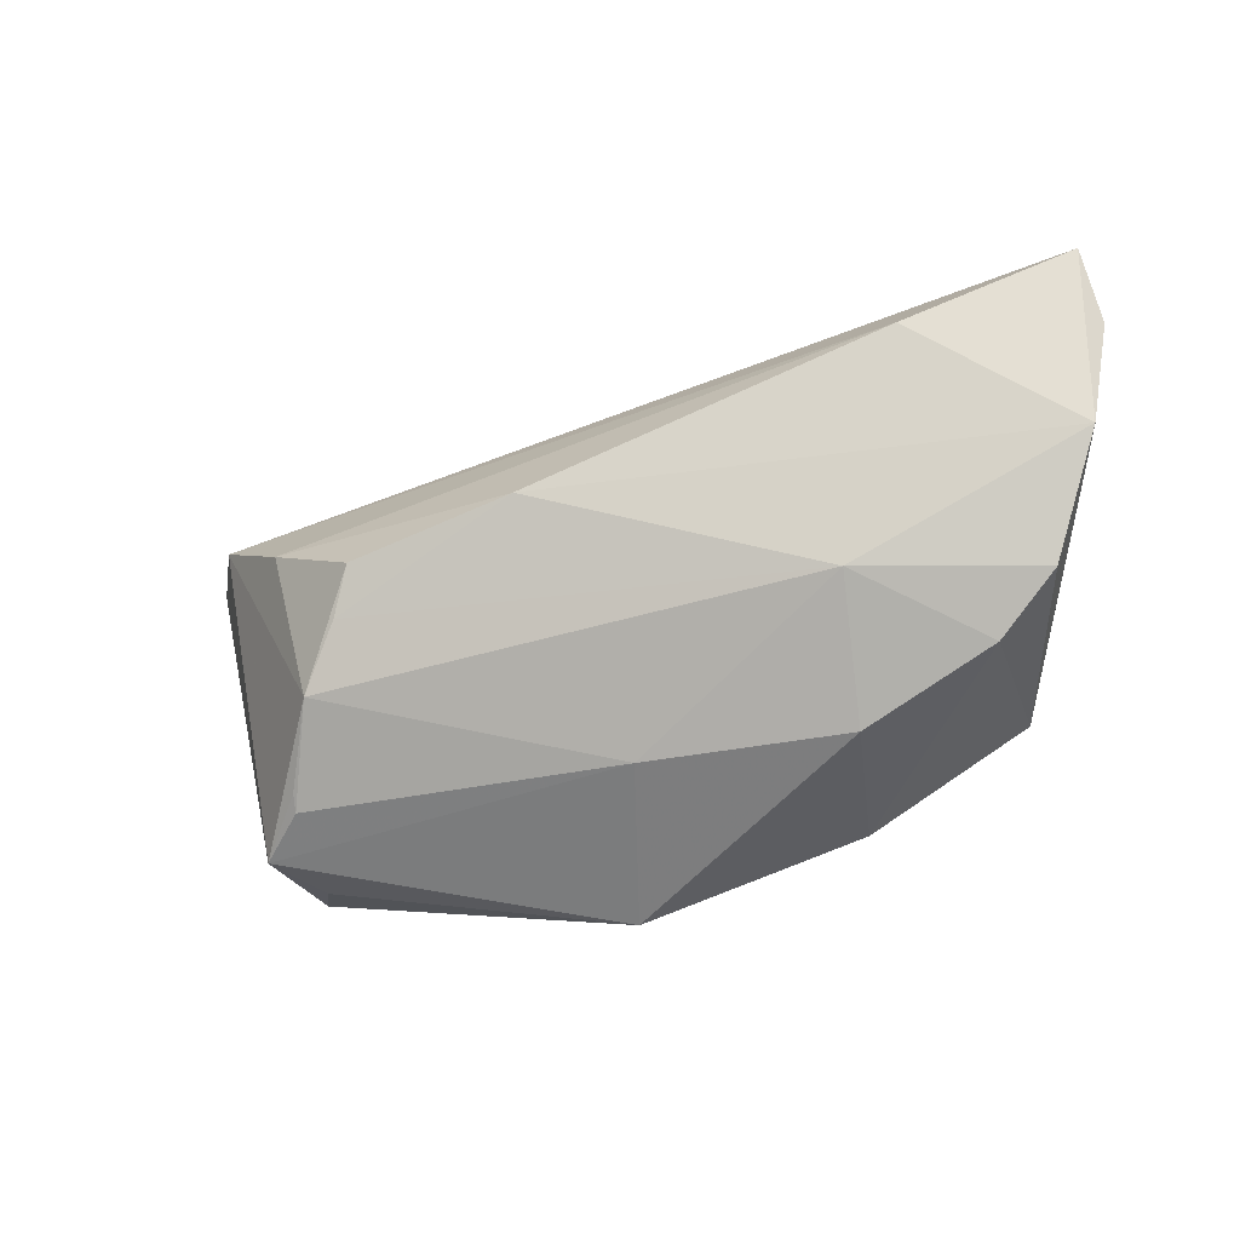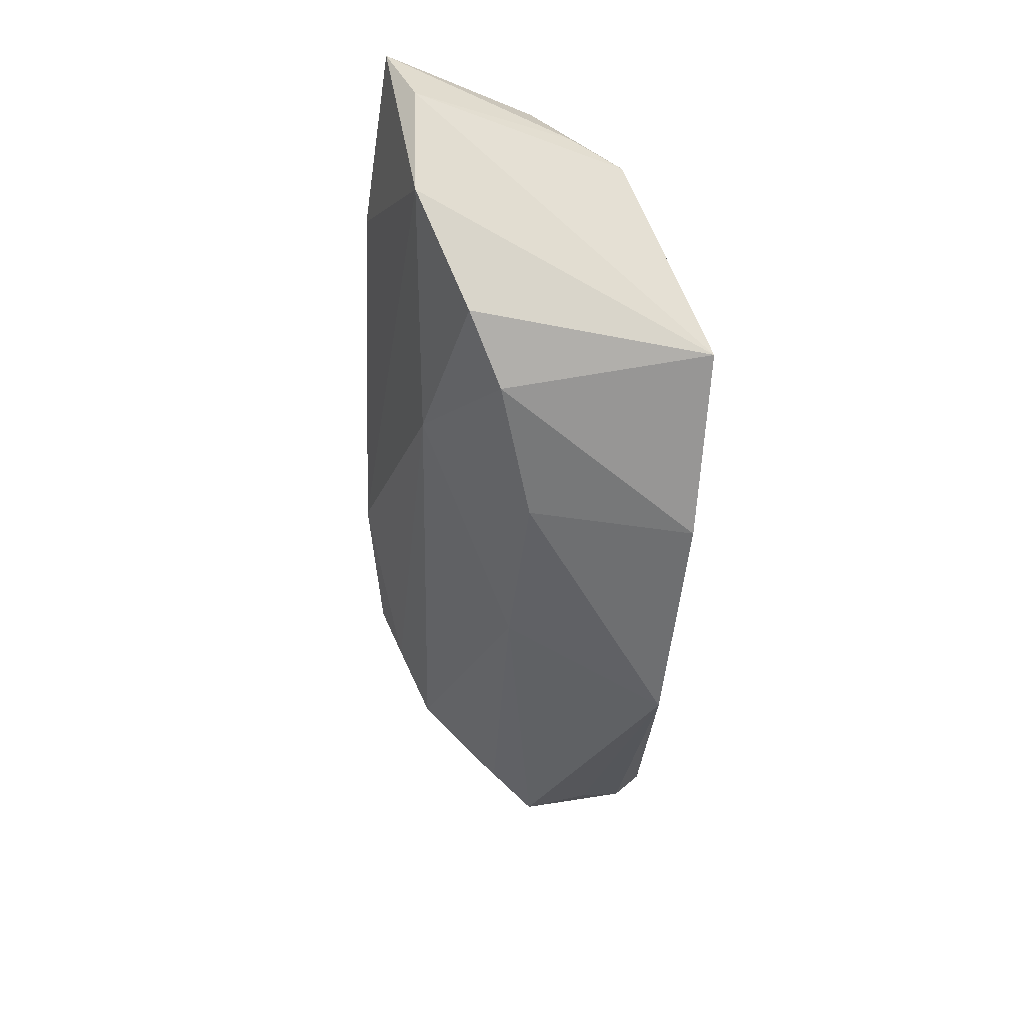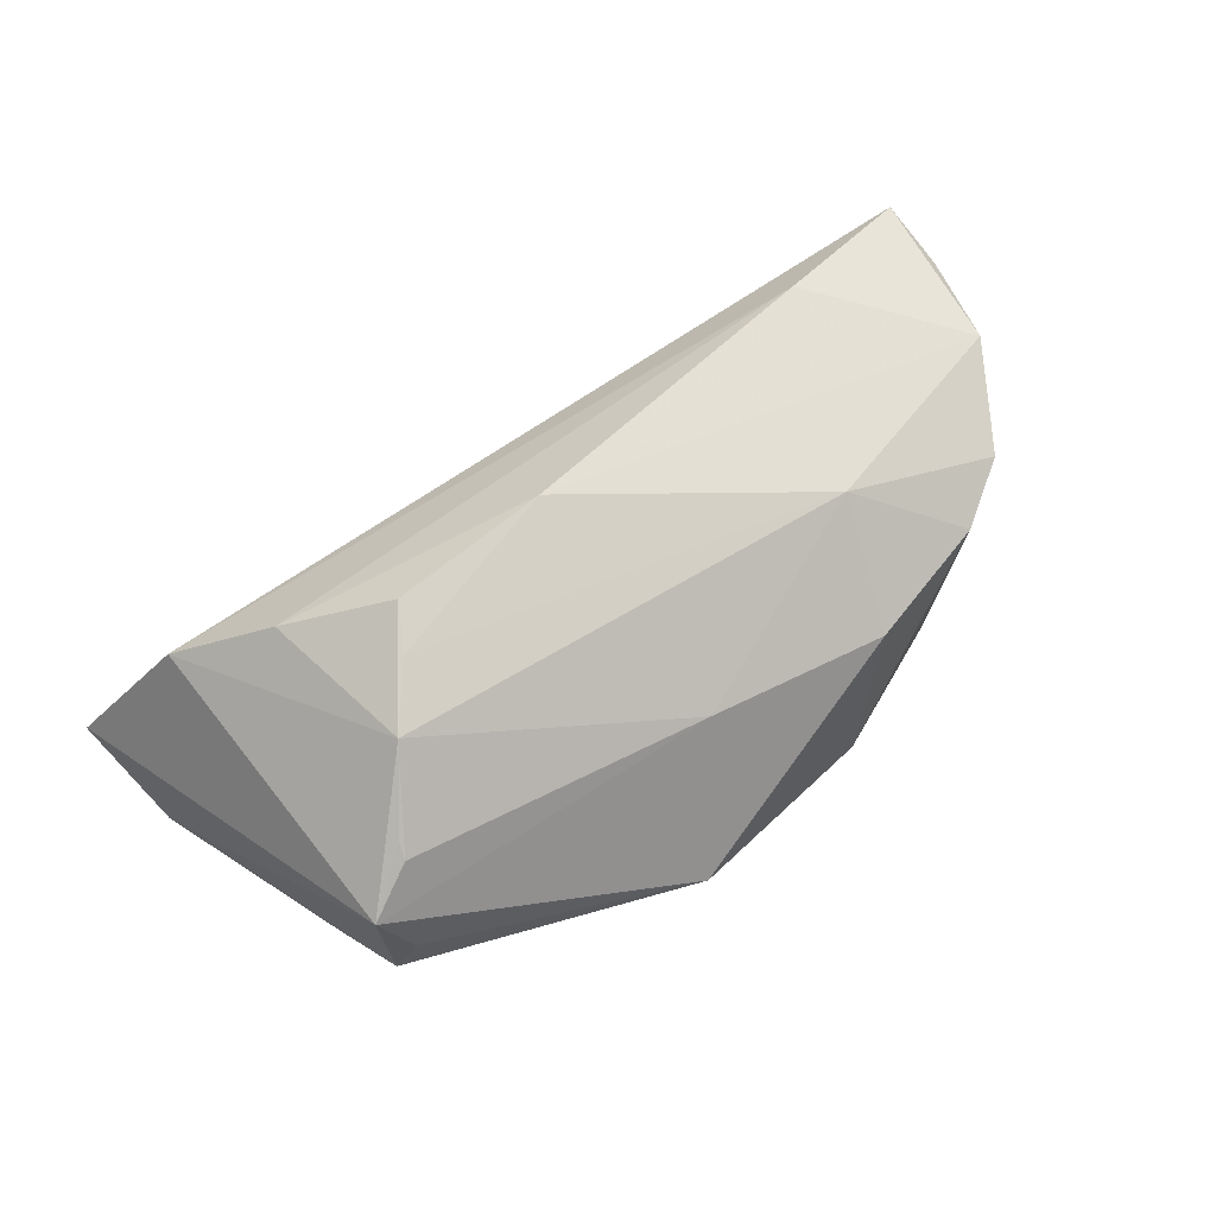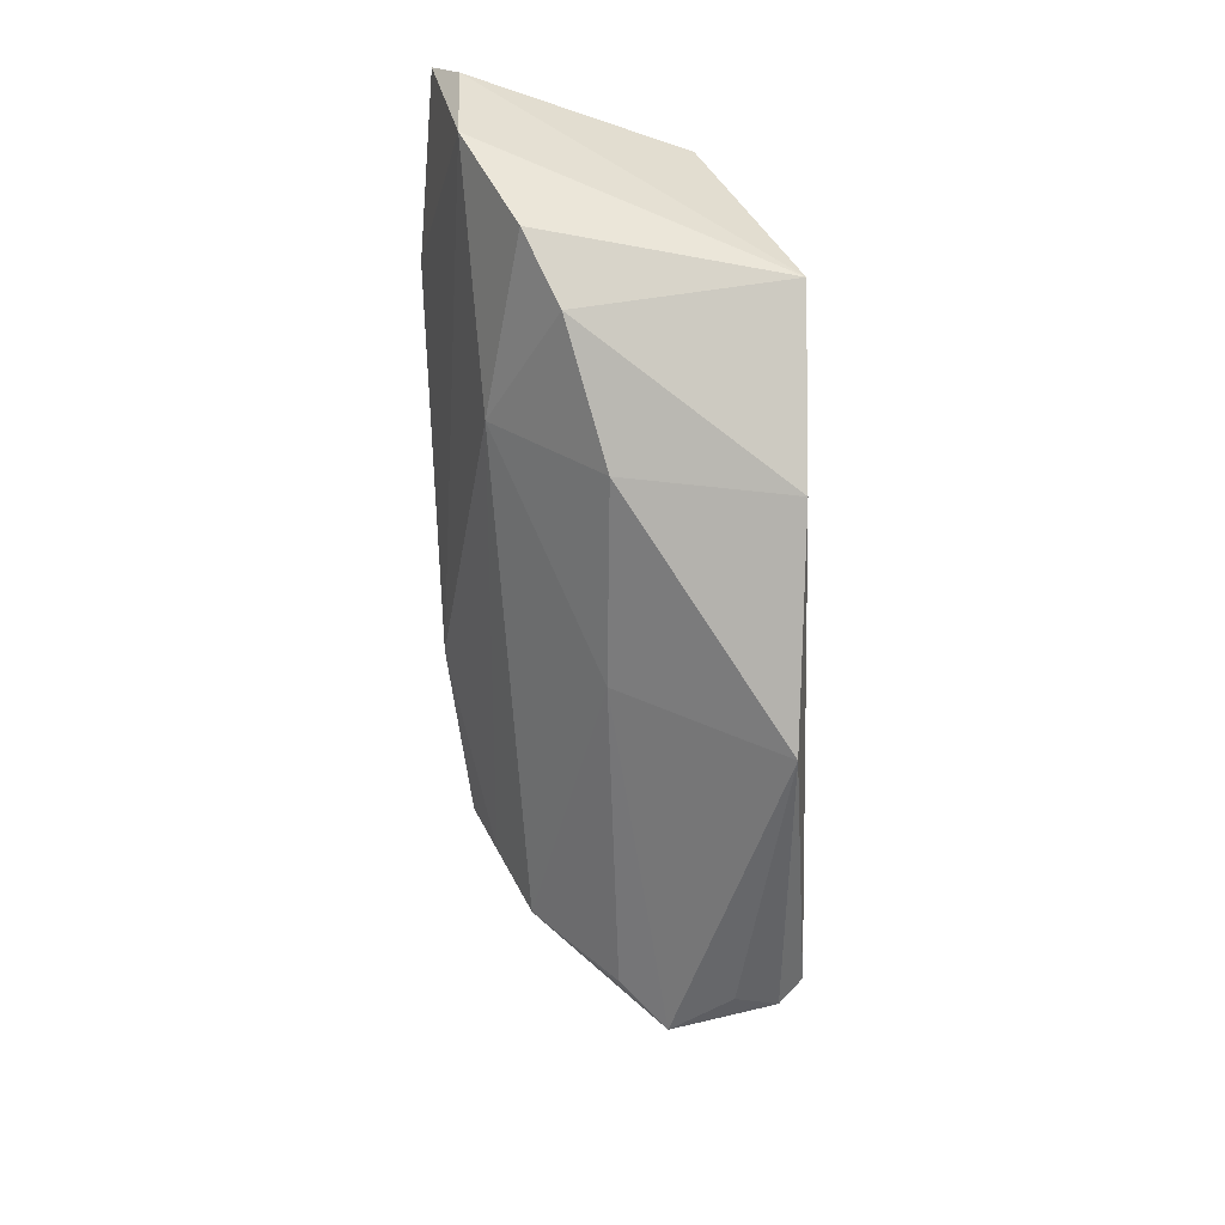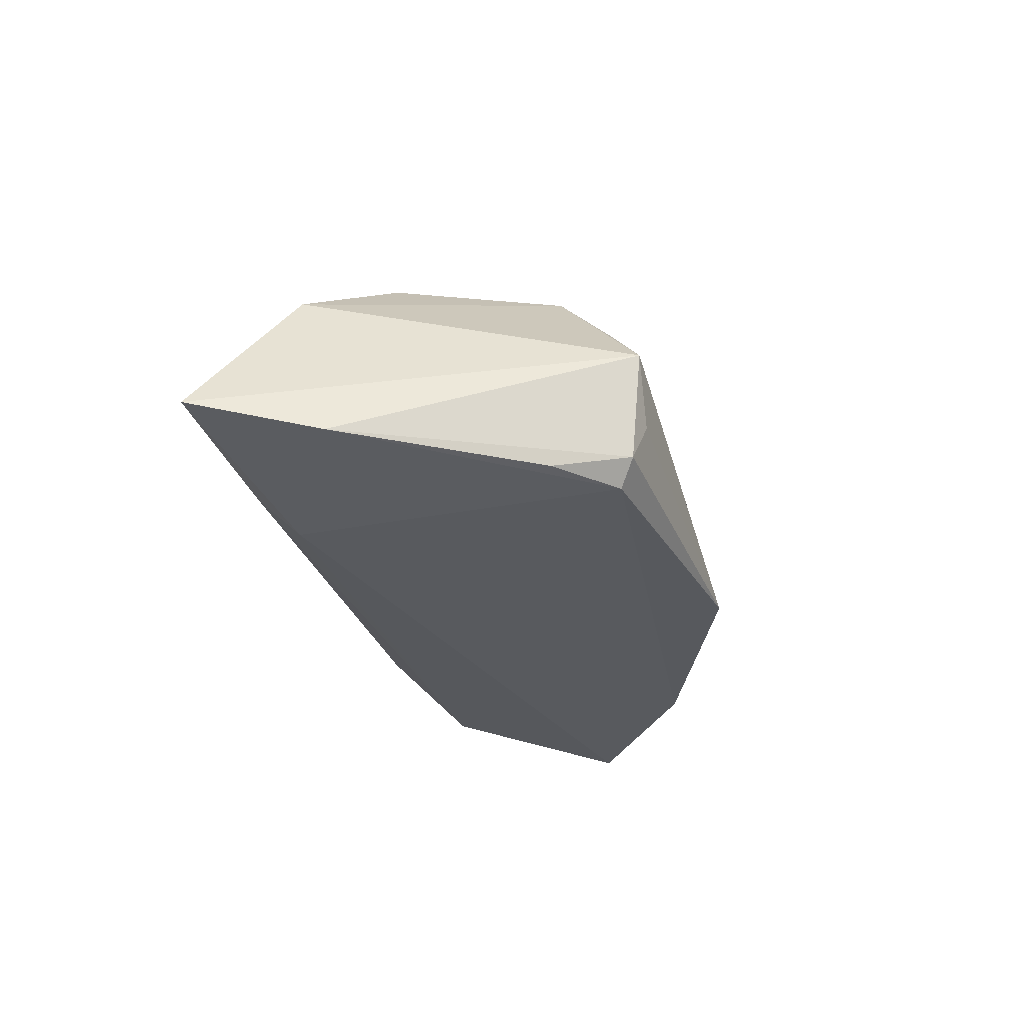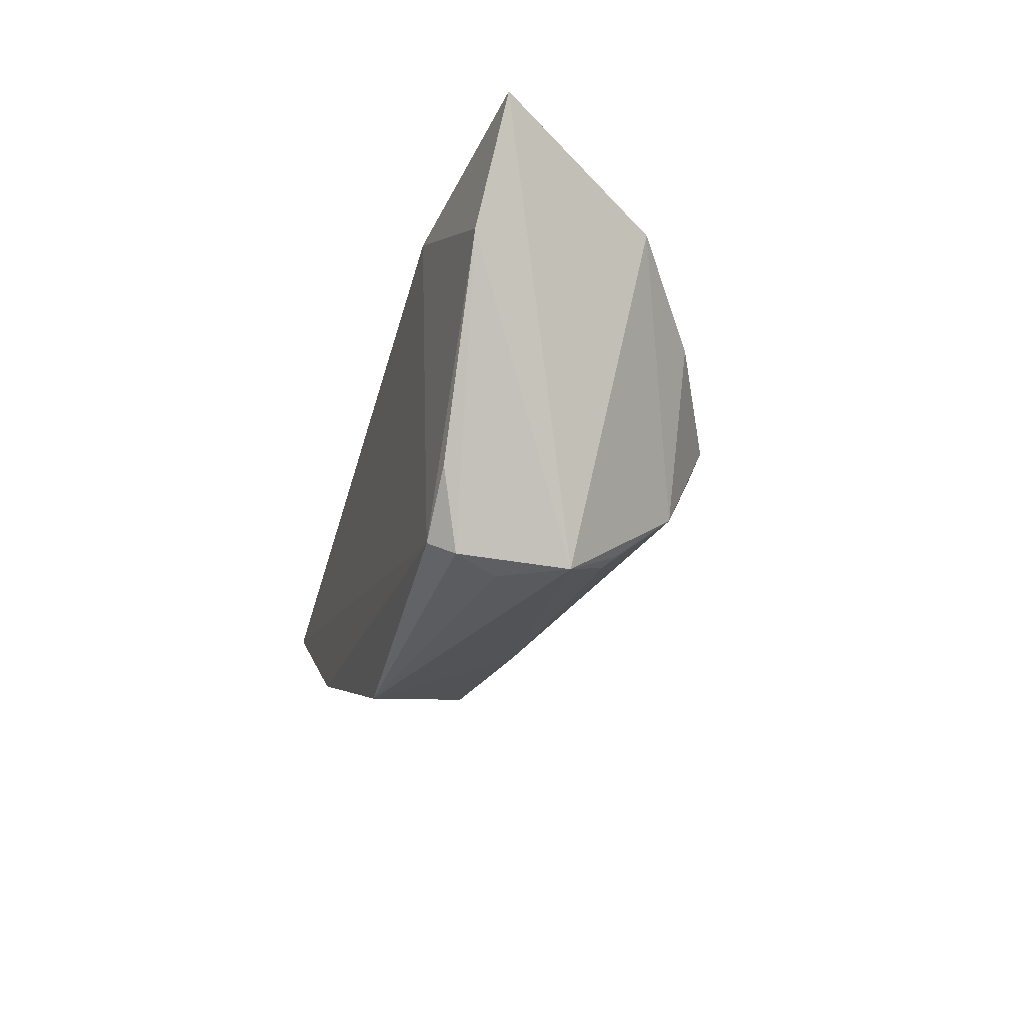
<metadata>
{"format":"obj","ext":"obj","renderer":"f3d","projection":"perspective","resolution":1024,"background":"white","views":[{"elev":-38.0,"azim":15.1,"up":"+Y"},{"elev":-37.3,"azim":86.2,"up":"+Y"},{"elev":50.1,"azim":-30.5,"up":"+Z"},{"elev":-62.1,"azim":91.4,"up":"+Y"},{"elev":-30.7,"azim":-80.9,"up":"+Z"},{"elev":-19.9,"azim":-106.0,"up":"+Y"}]}
</metadata>
<code>
v -0.03547 0.0183 -0.01826
v -0.05094 0.01534 0.005965
v -0.05689 0.009811 -0.01712
v 0.05616 0.0006454 0.01857
v -0.06088 0.02603 -0.01427
v -0.0282 -0.002851 0.02111
v 0.02329 -0.02397 -0.01784
v 0.05896 0.01453 0.01907
v 0.04779 0.02451 0.004123
v -0.03513 -0.01524 0.01384
v -0.03051 -0.008272 0.01816
v -0.003985 -0.03243 -0.01656
v -0.03757 0.02335 -0.01395
v -0.03917 -0.02206 0.005213
v -0.007802 0.0008009 0.02378
v 0.05309 0.02379 0.01572
v 0.05745 0.023 0.02291
v 0.02746 -0.01155 0.0165
v -0.04482 -0.02605 -0.00221
v 0.04317 -0.0118 -0.01826
v 0.04955 0.01317 -0.007256
v -0.04031 0.005725 0.01466
v -0.04034 -0.02623 -0.01008
v 0.01884 0.02603 0.005648
v 0.000834 -0.02408 0.003828
v -0.04576 -0.01503 -0.01771
v -0.04012 -0.02283 -0.01826
v 0.02607 -0.02384 0.002927
v 0.04979 -0.01251 0.0117
v 0.04245 -0.01809 0.00748
v -0.03937 -0.02365 0.003486
v 0.05096 0.01658 -0.0006861
v -0.04245 -0.02459 -0.01534
v 0.03663 0.01484 0.02486
f 2 17 5
f 17 2 34
f 19 2 5
f 5 3 19
f 1 21 20
f 1 3 5
f 15 34 22
f 22 34 2
f 27 7 12
f 3 1 27
f 20 7 27
f 27 1 20
f 5 17 24
f 24 9 5
f 32 9 17
f 21 9 32
f 13 9 21
f 21 1 13
f 5 9 13
f 13 1 5
f 20 21 8
f 8 32 17
f 21 32 8
f 2 19 10
f 10 22 2
f 12 19 23
f 33 19 3
f 33 23 19
f 33 27 12
f 12 23 33
f 17 9 16
f 16 24 17
f 9 24 16
f 4 29 20
f 20 8 4
f 4 8 17
f 17 34 4
f 4 34 15
f 15 22 6
f 6 11 15
f 22 10 6
f 6 10 11
f 15 11 18
f 11 10 18
f 18 4 15
f 29 4 18
f 3 27 26
f 26 33 3
f 27 33 26
f 14 10 19
f 19 31 14
f 14 31 10
f 12 7 28
f 25 31 19
f 12 28 25
f 10 31 25
f 25 19 12
f 25 18 10
f 25 28 18
f 29 18 30
f 18 28 30
f 30 28 7
f 20 29 30
f 30 7 20

</code>
